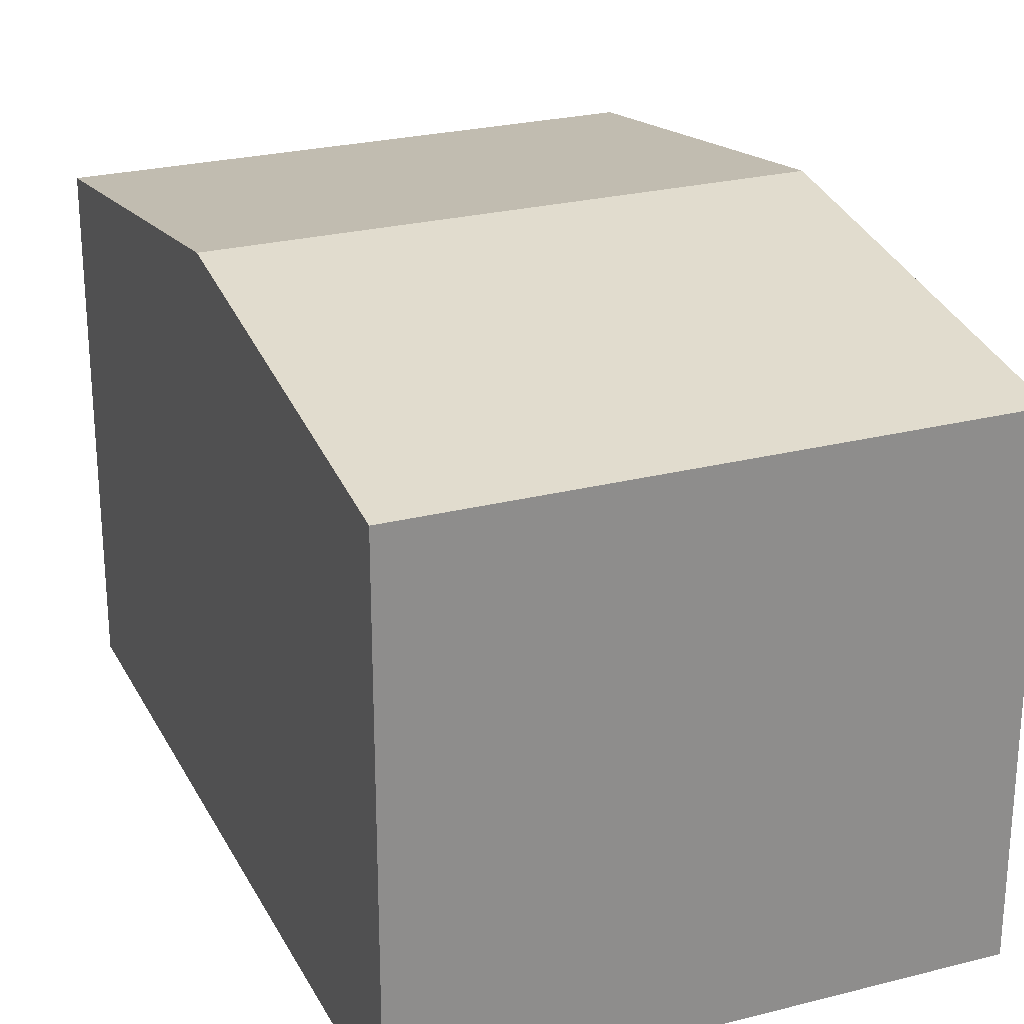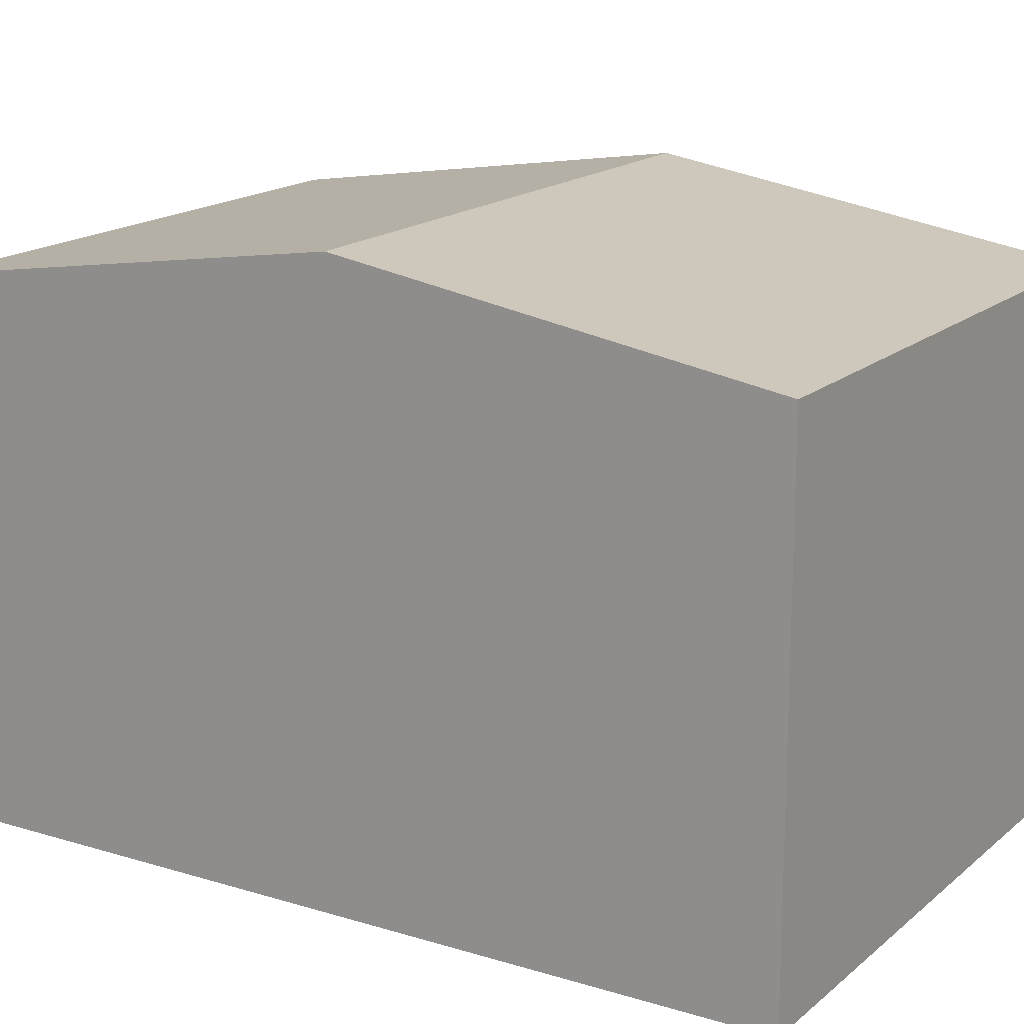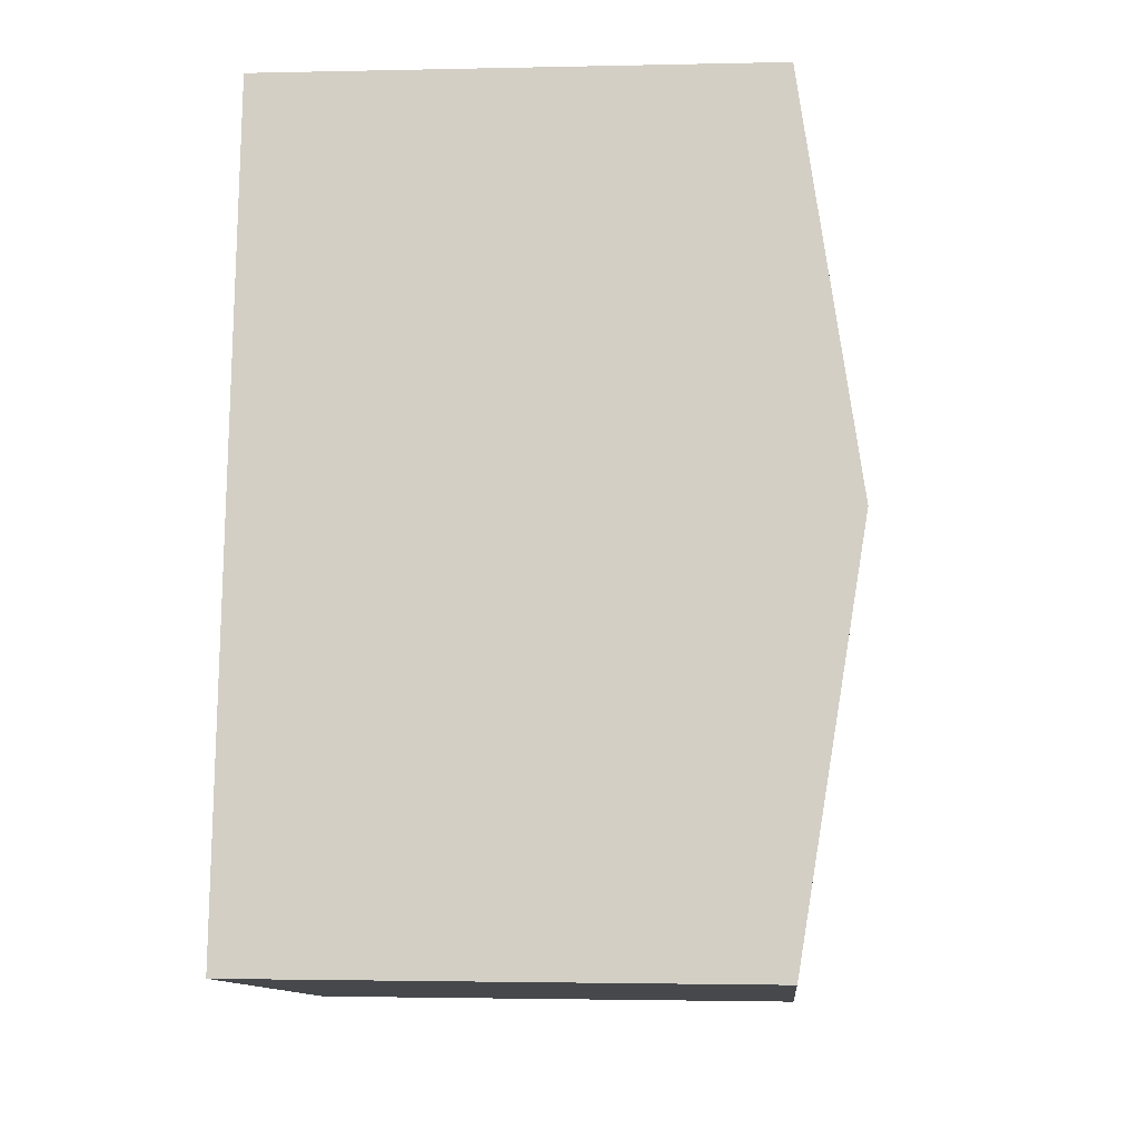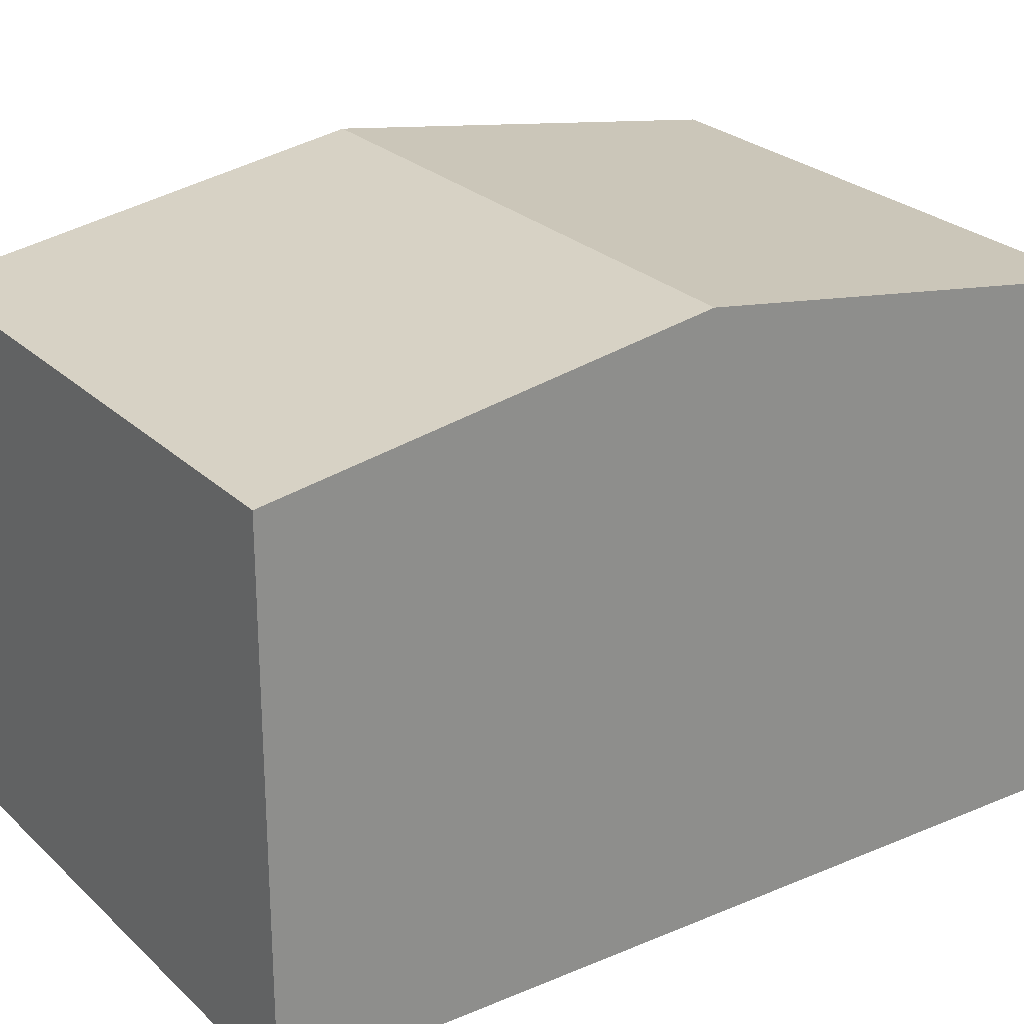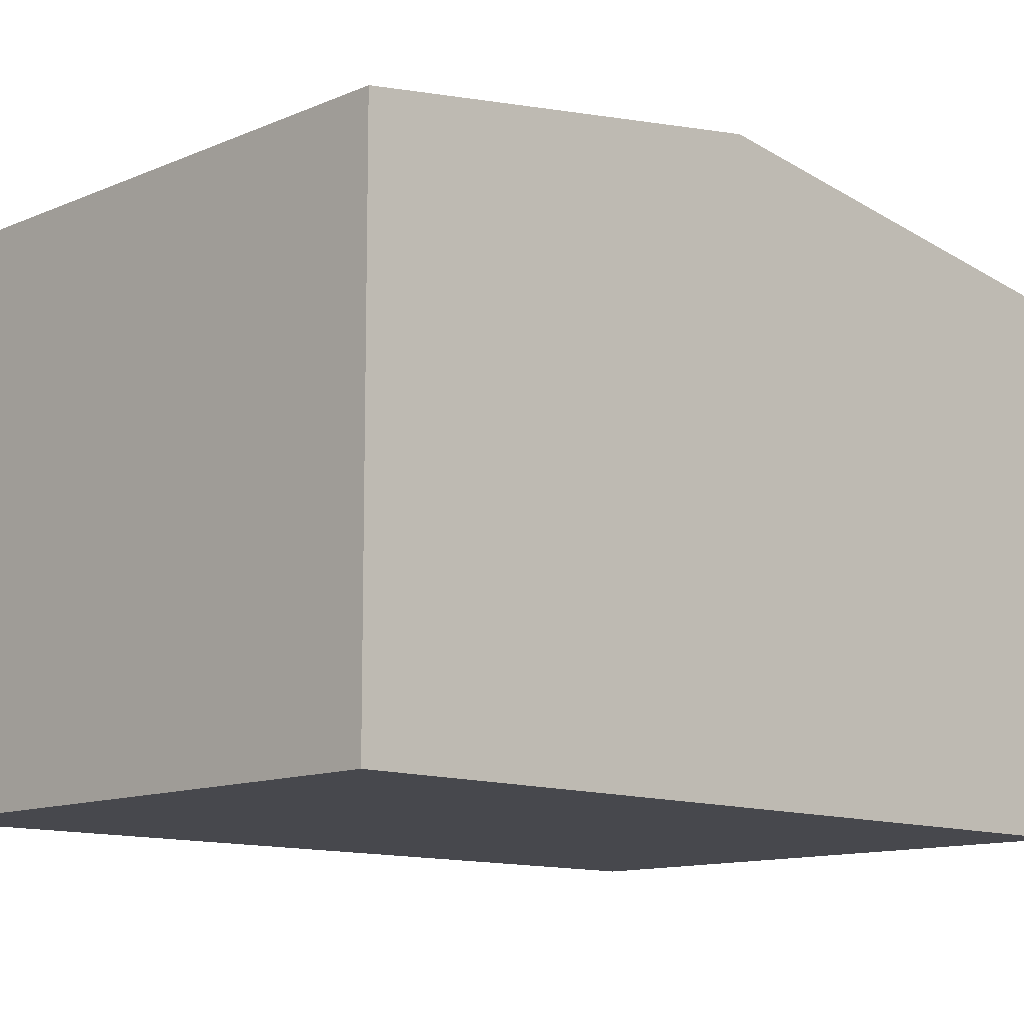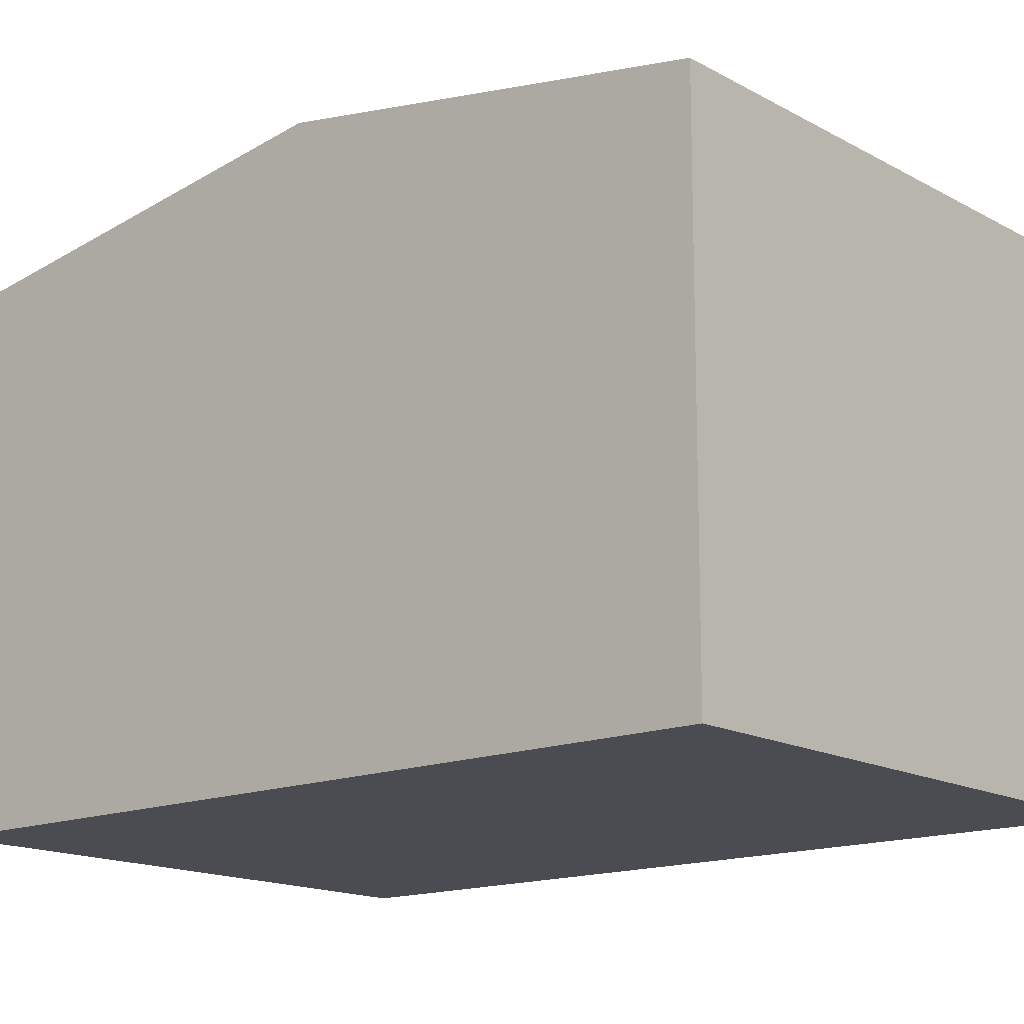
<metadata>
{"format":"obj","ext":"obj","renderer":"f3d","projection":"perspective","resolution":1024,"background":"white","views":[{"elev":25.4,"azim":-31.6,"up":"+Y"},{"elev":16.8,"azim":112.6,"up":"+Y"},{"elev":-2.1,"azim":94.8,"up":"+Z"},{"elev":25.4,"azim":-133.6,"up":"+Y"},{"elev":-11.7,"azim":37.0,"up":"+Y"},{"elev":-15.3,"azim":-58.7,"up":"+Y"}]}
</metadata>
<code>
v  1.058 4.037 -6.511
v  4.915 4.544 -2.544
v  5.444 4.037 -5.799
v  0.529 4.544 -3.256
v  4.386 4.037 0.712
v  0 4.037 2.472e-16
v  0 0 0
v  4.386 -4.36e-17 0.712
v  4.915 1.558e-16 -2.544
v  5.444 3.551e-16 -5.799
v  1.058 3.987e-16 -6.511
v  0.529 1.994e-16 -3.256
g defaultobject
f 1 2 3
f 2 1 4
f 5 4 6
f 4 5 2
f 7 5 6
f 5 7 8
f 8 2 5
f 2 8 3
f 3 8 9
f 3 9 10
f 10 1 3
f 1 10 11
f 4 7 6
f 7 4 1
f 7 1 12
f 12 1 11
f 9 11 10
f 11 9 8
f 11 8 12
f 12 8 7

</code>
